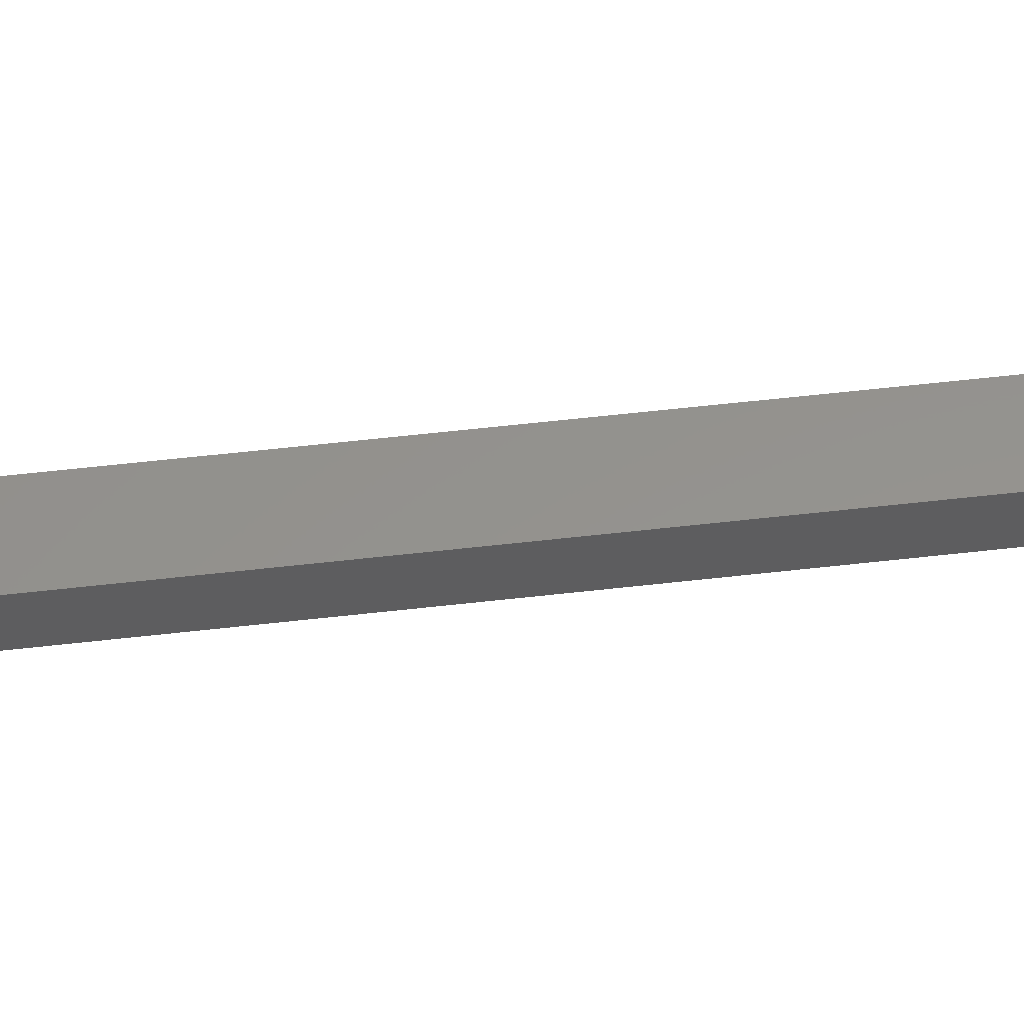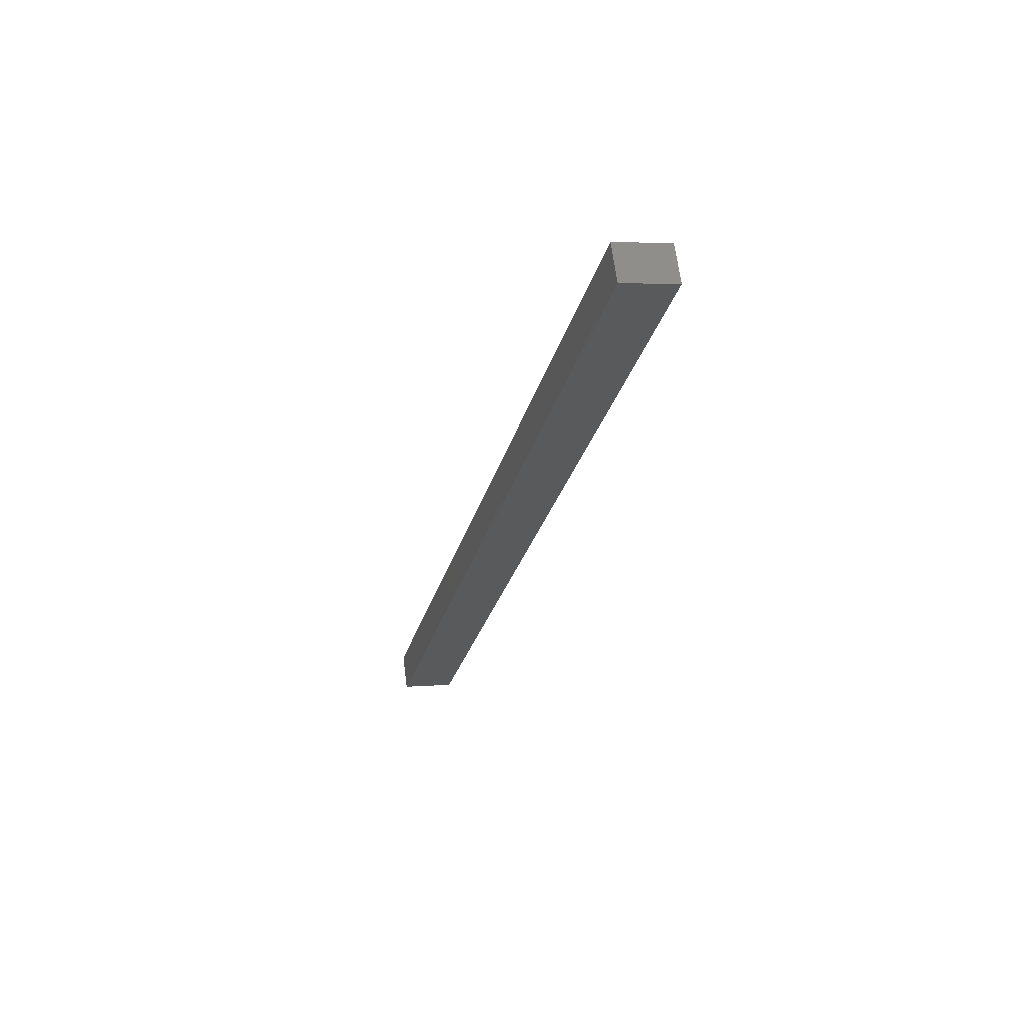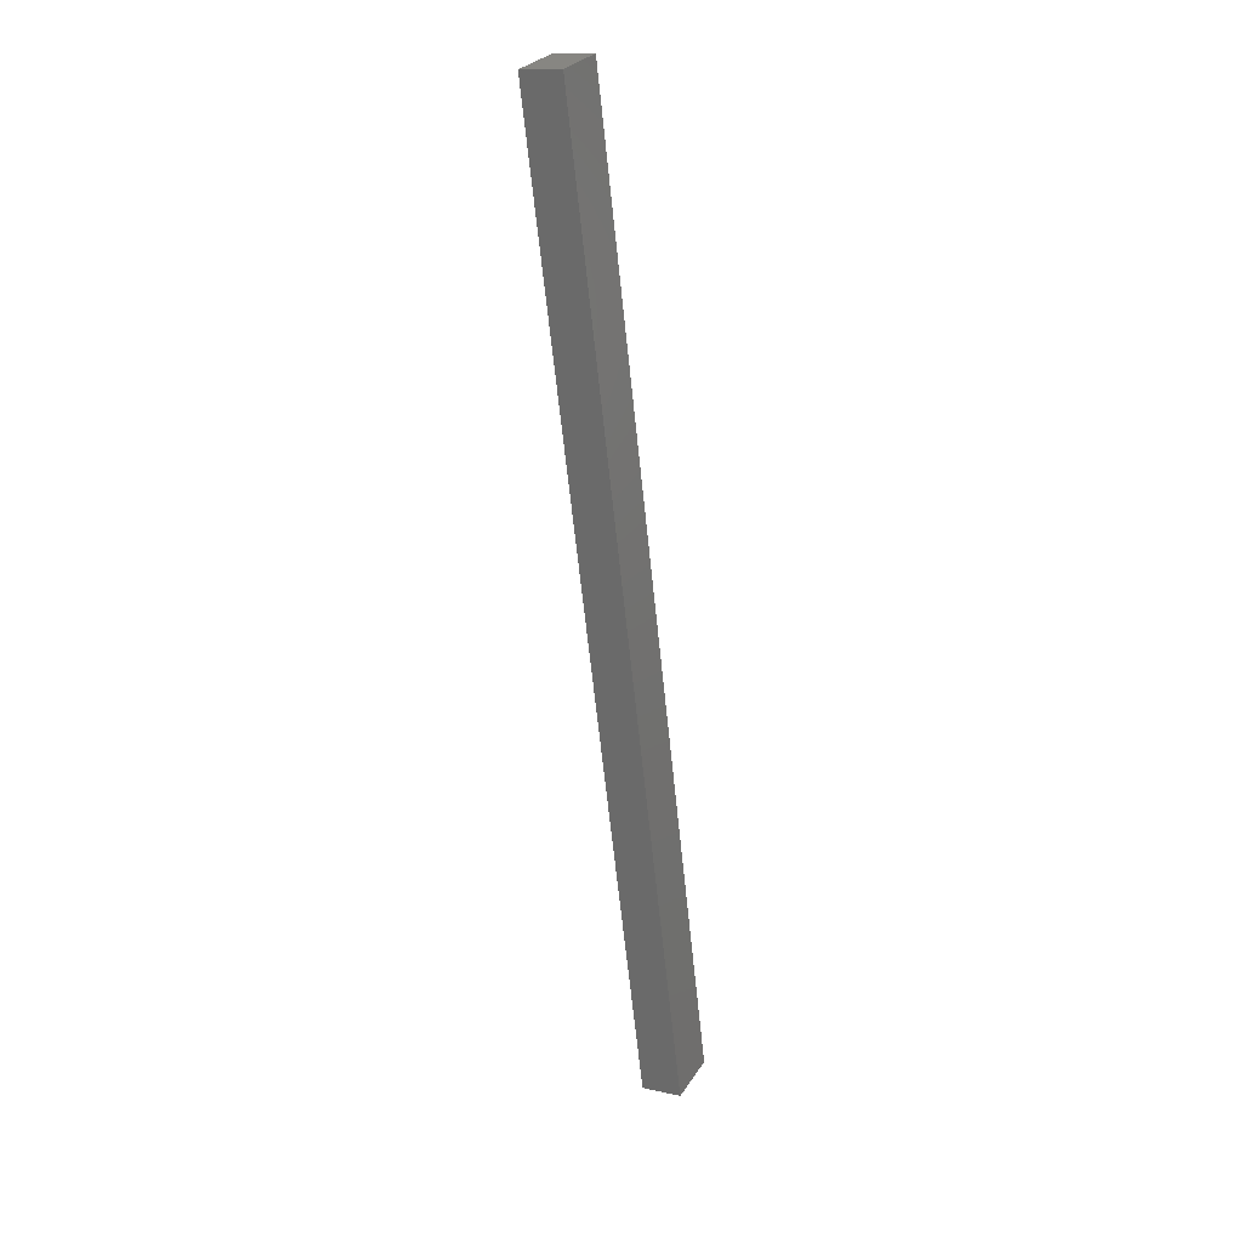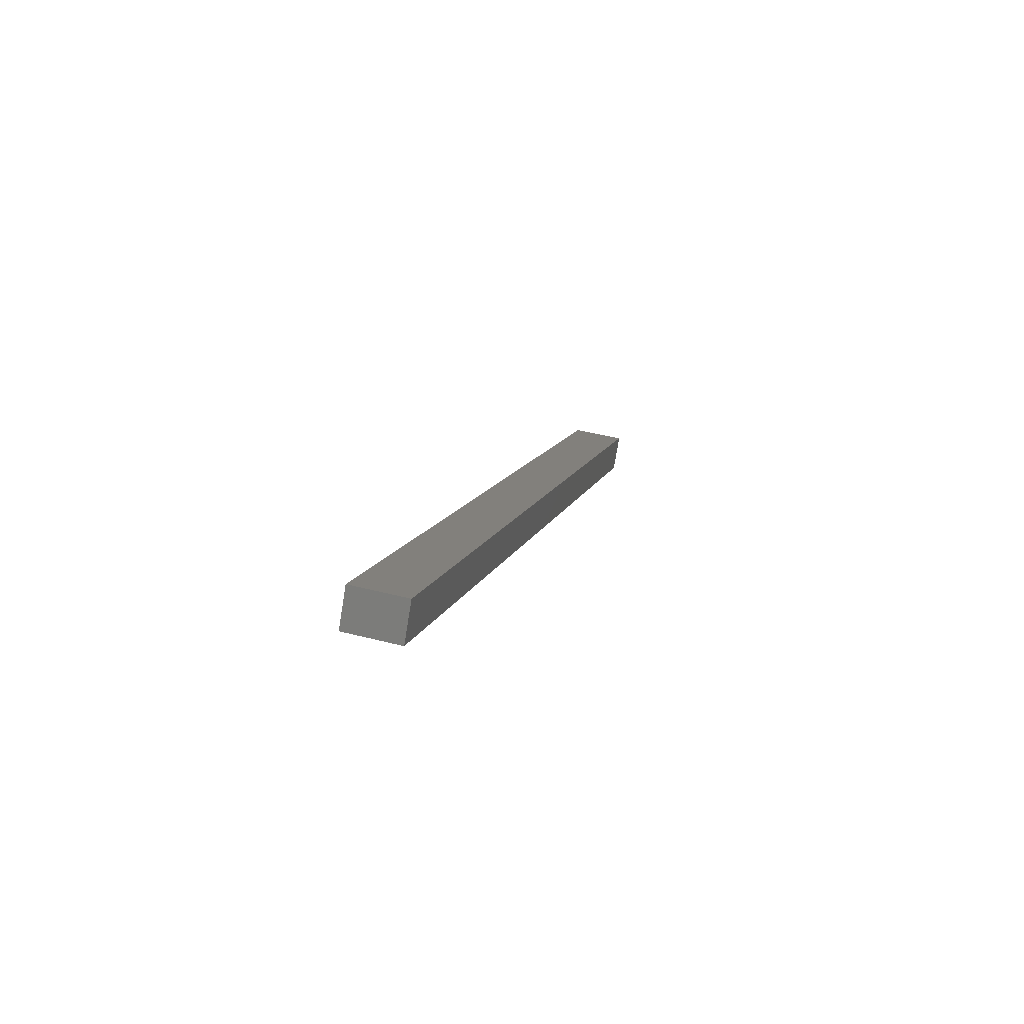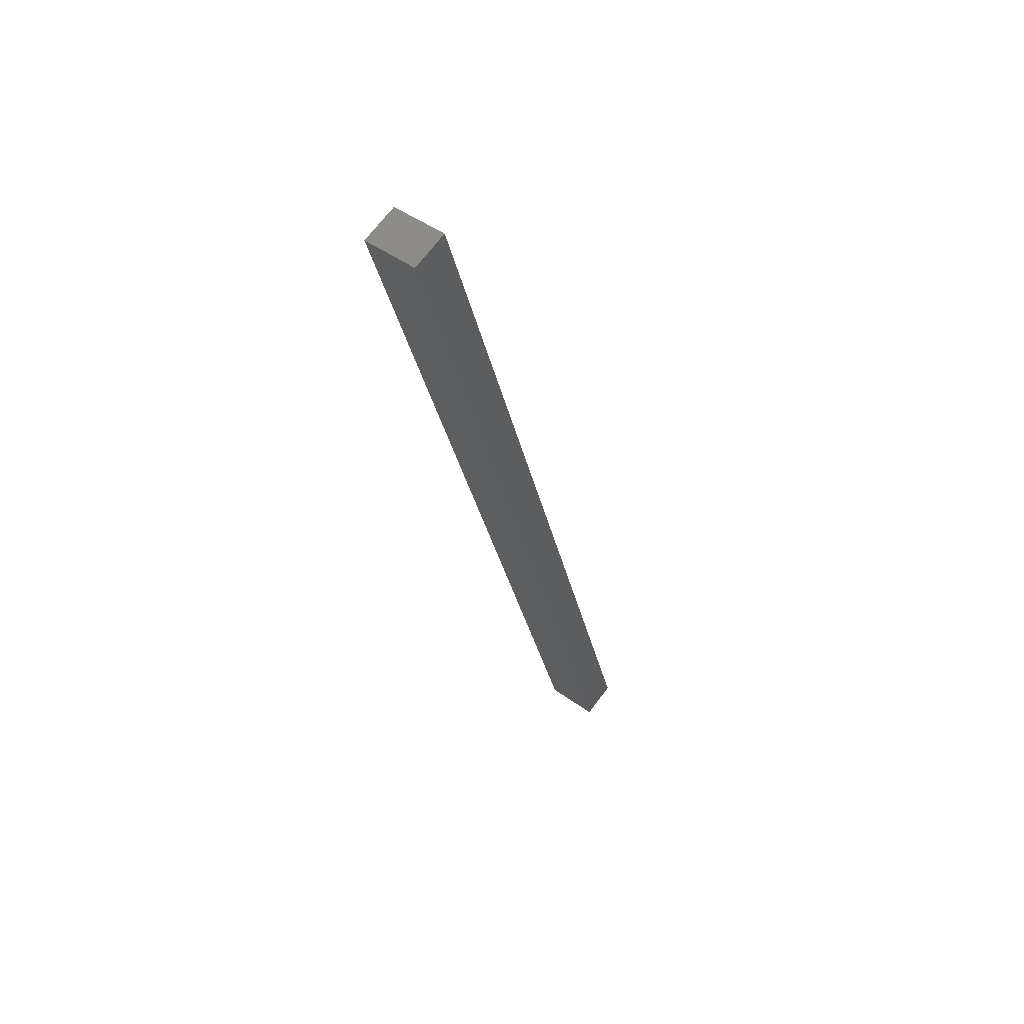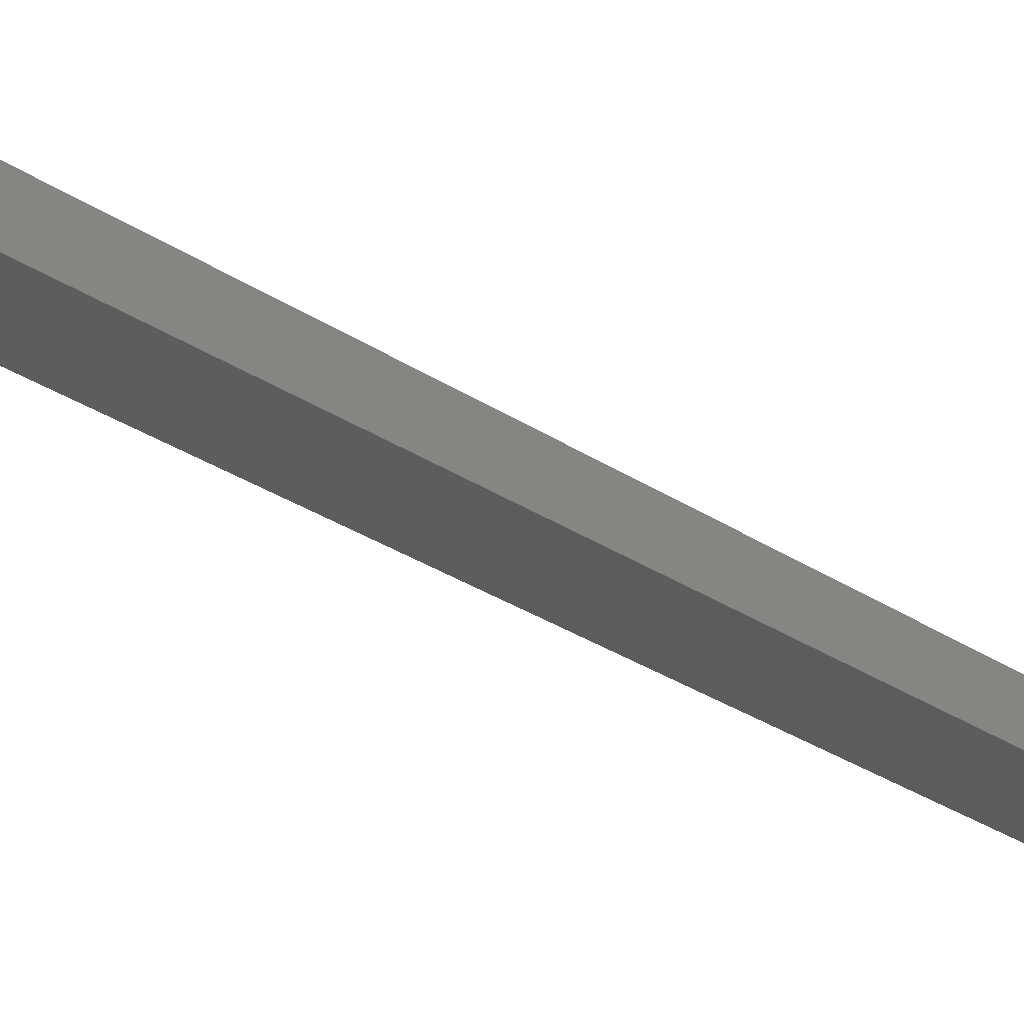
<metadata>
{"format":"stl","ext":"stl","renderer":"f3d","projection":"perspective","resolution":1024,"background":"white","views":[{"elev":49.7,"azim":-83.0,"up":"+Y"},{"elev":65.9,"azim":-0.7,"up":"+Z"},{"elev":13.0,"azim":123.4,"up":"+Z"},{"elev":-77.7,"azim":-2.6,"up":"+Z"},{"elev":69.5,"azim":-136.4,"up":"+Z"},{"elev":-25.0,"azim":56.5,"up":"+Y"}]}
</metadata>
<code>
# stl→obj: 10 verts, 16 faces
v 9376 1466 5226
v 9379 1442 5226
v 9342 1462 5080
v 9345 1438 5080
v 9311 1434 5088
v 9450 1450 5680
v 9308 1459 5088
v 9447 1475 5680
v 9484 1454 5672
v 9481 1479 5672
f 1 2 3
f 3 2 4
f 5 6 7
f 7 6 8
f 4 2 5
f 5 2 6
f 6 2 9
f 7 3 5
f 5 3 4
f 3 7 1
f 1 7 8
f 10 1 8
f 9 10 6
f 6 10 8
f 2 1 9
f 9 1 10

</code>
